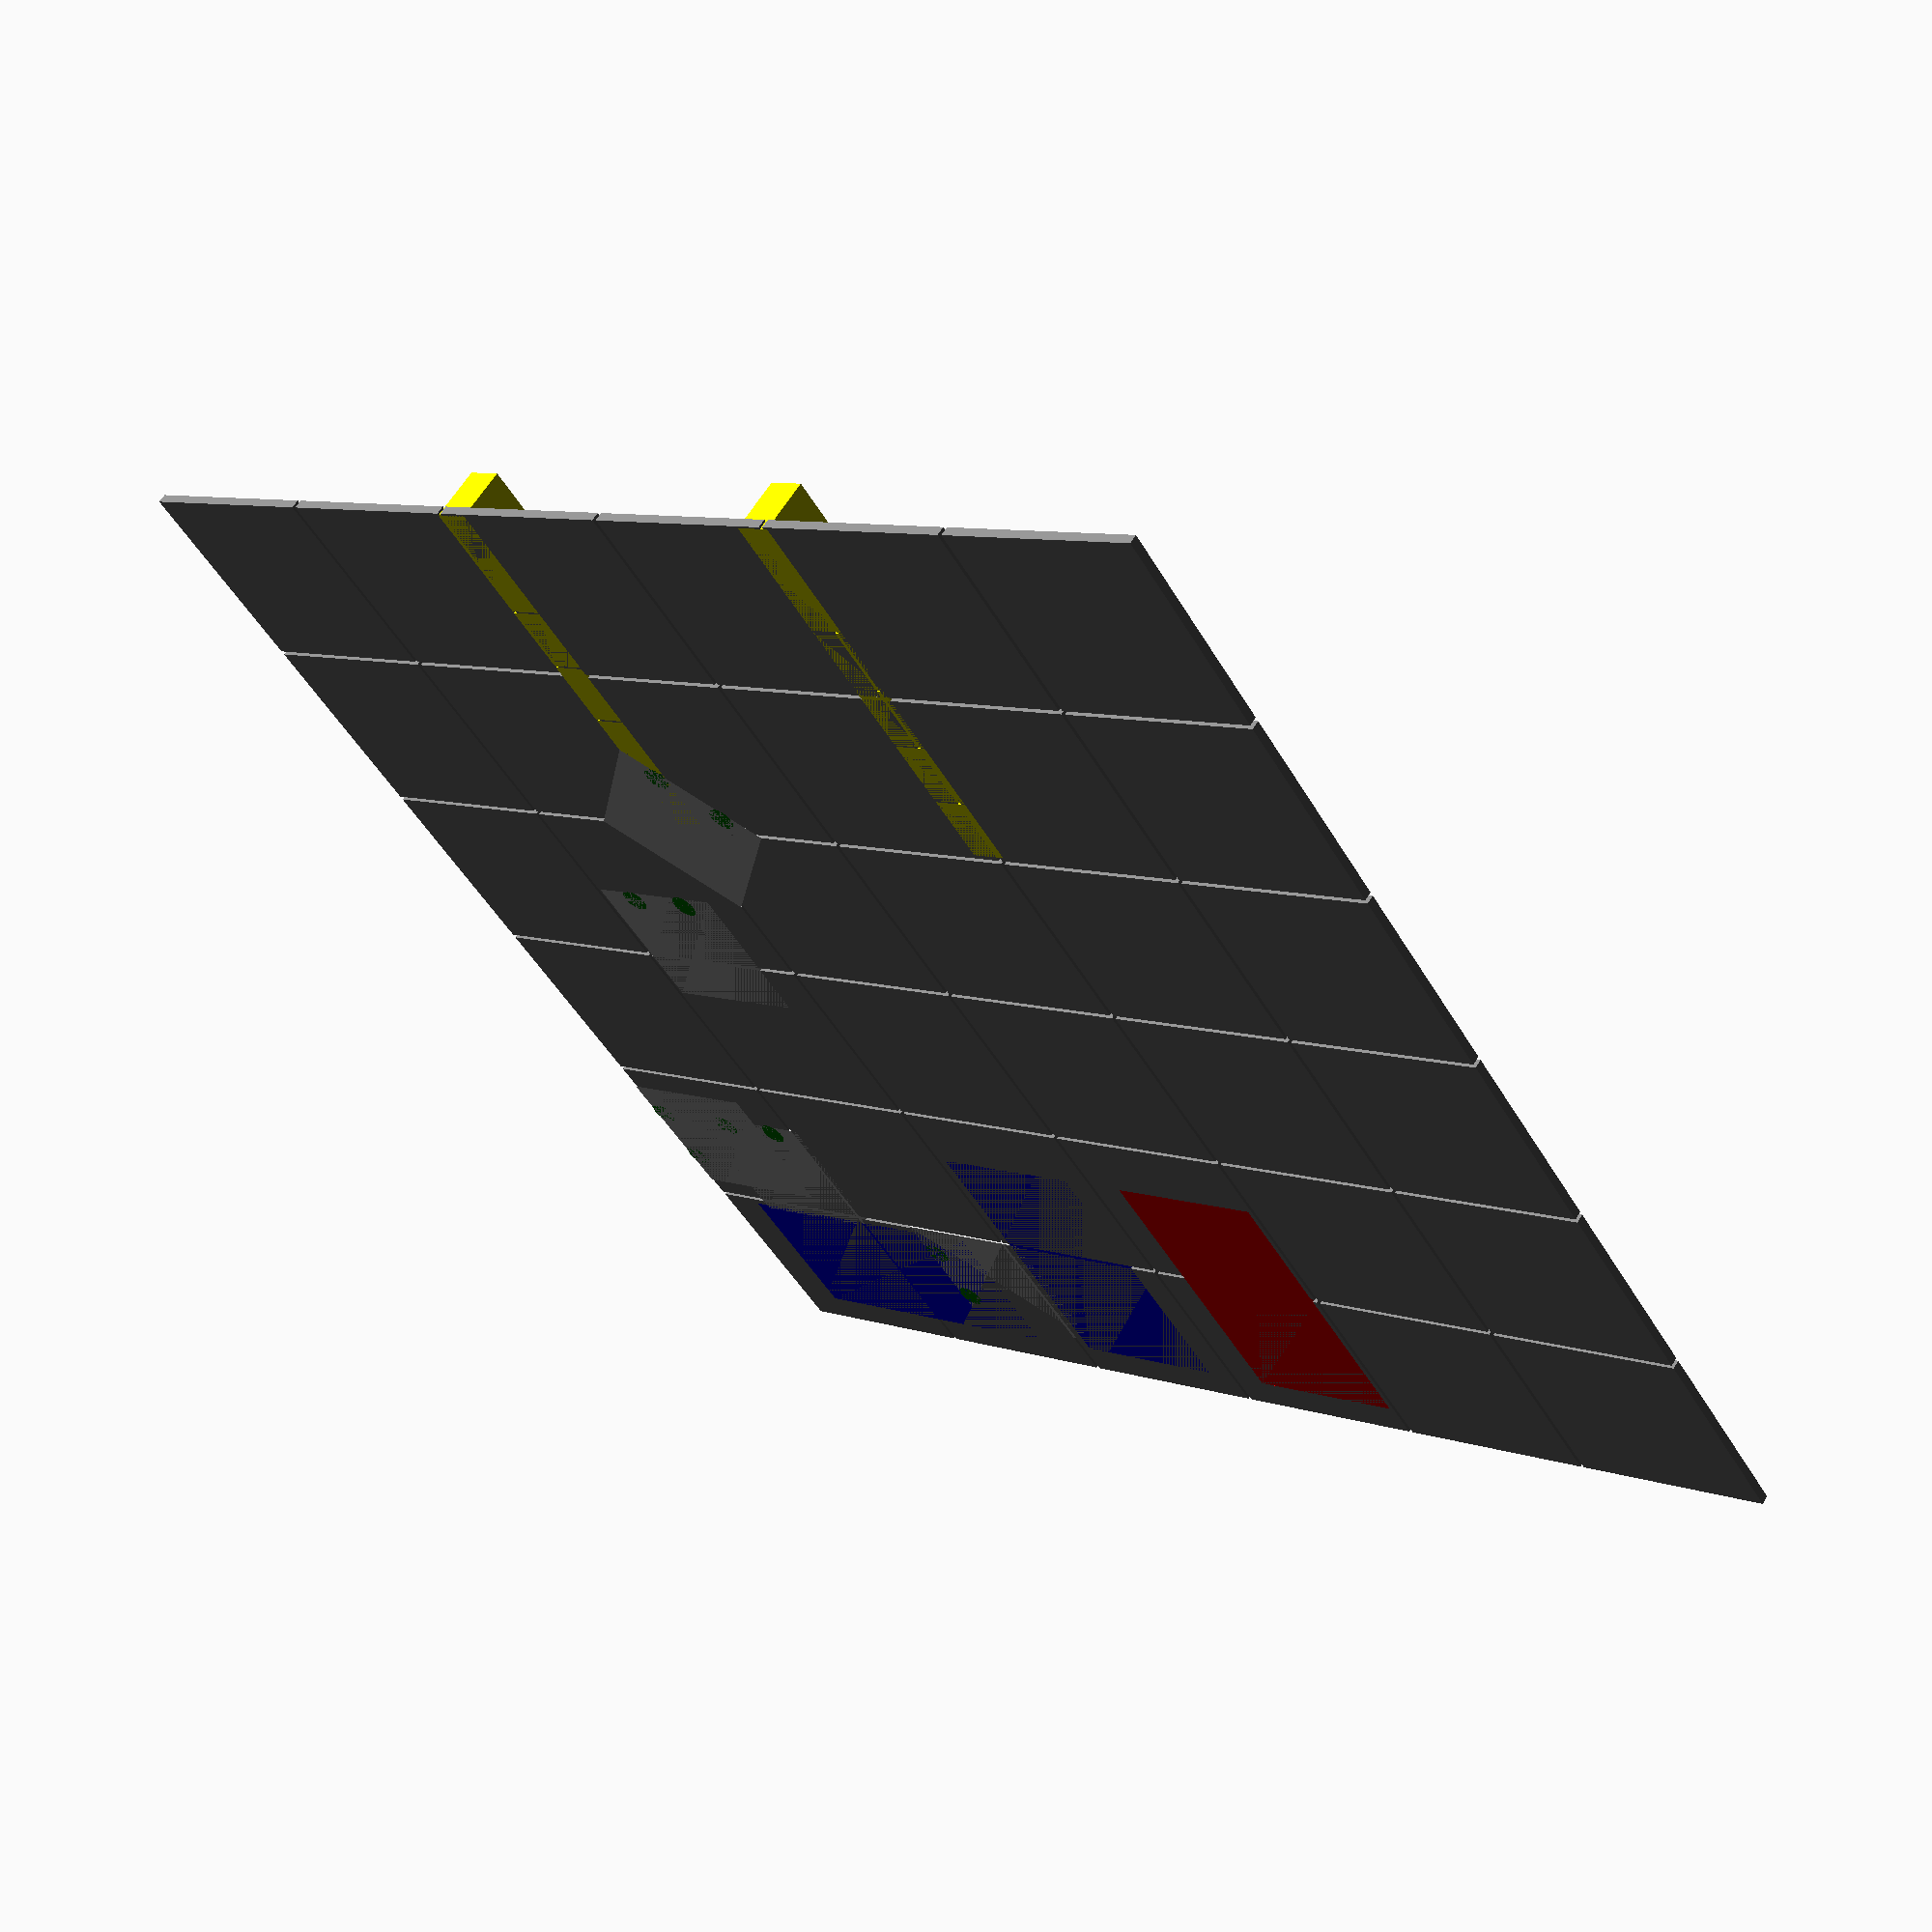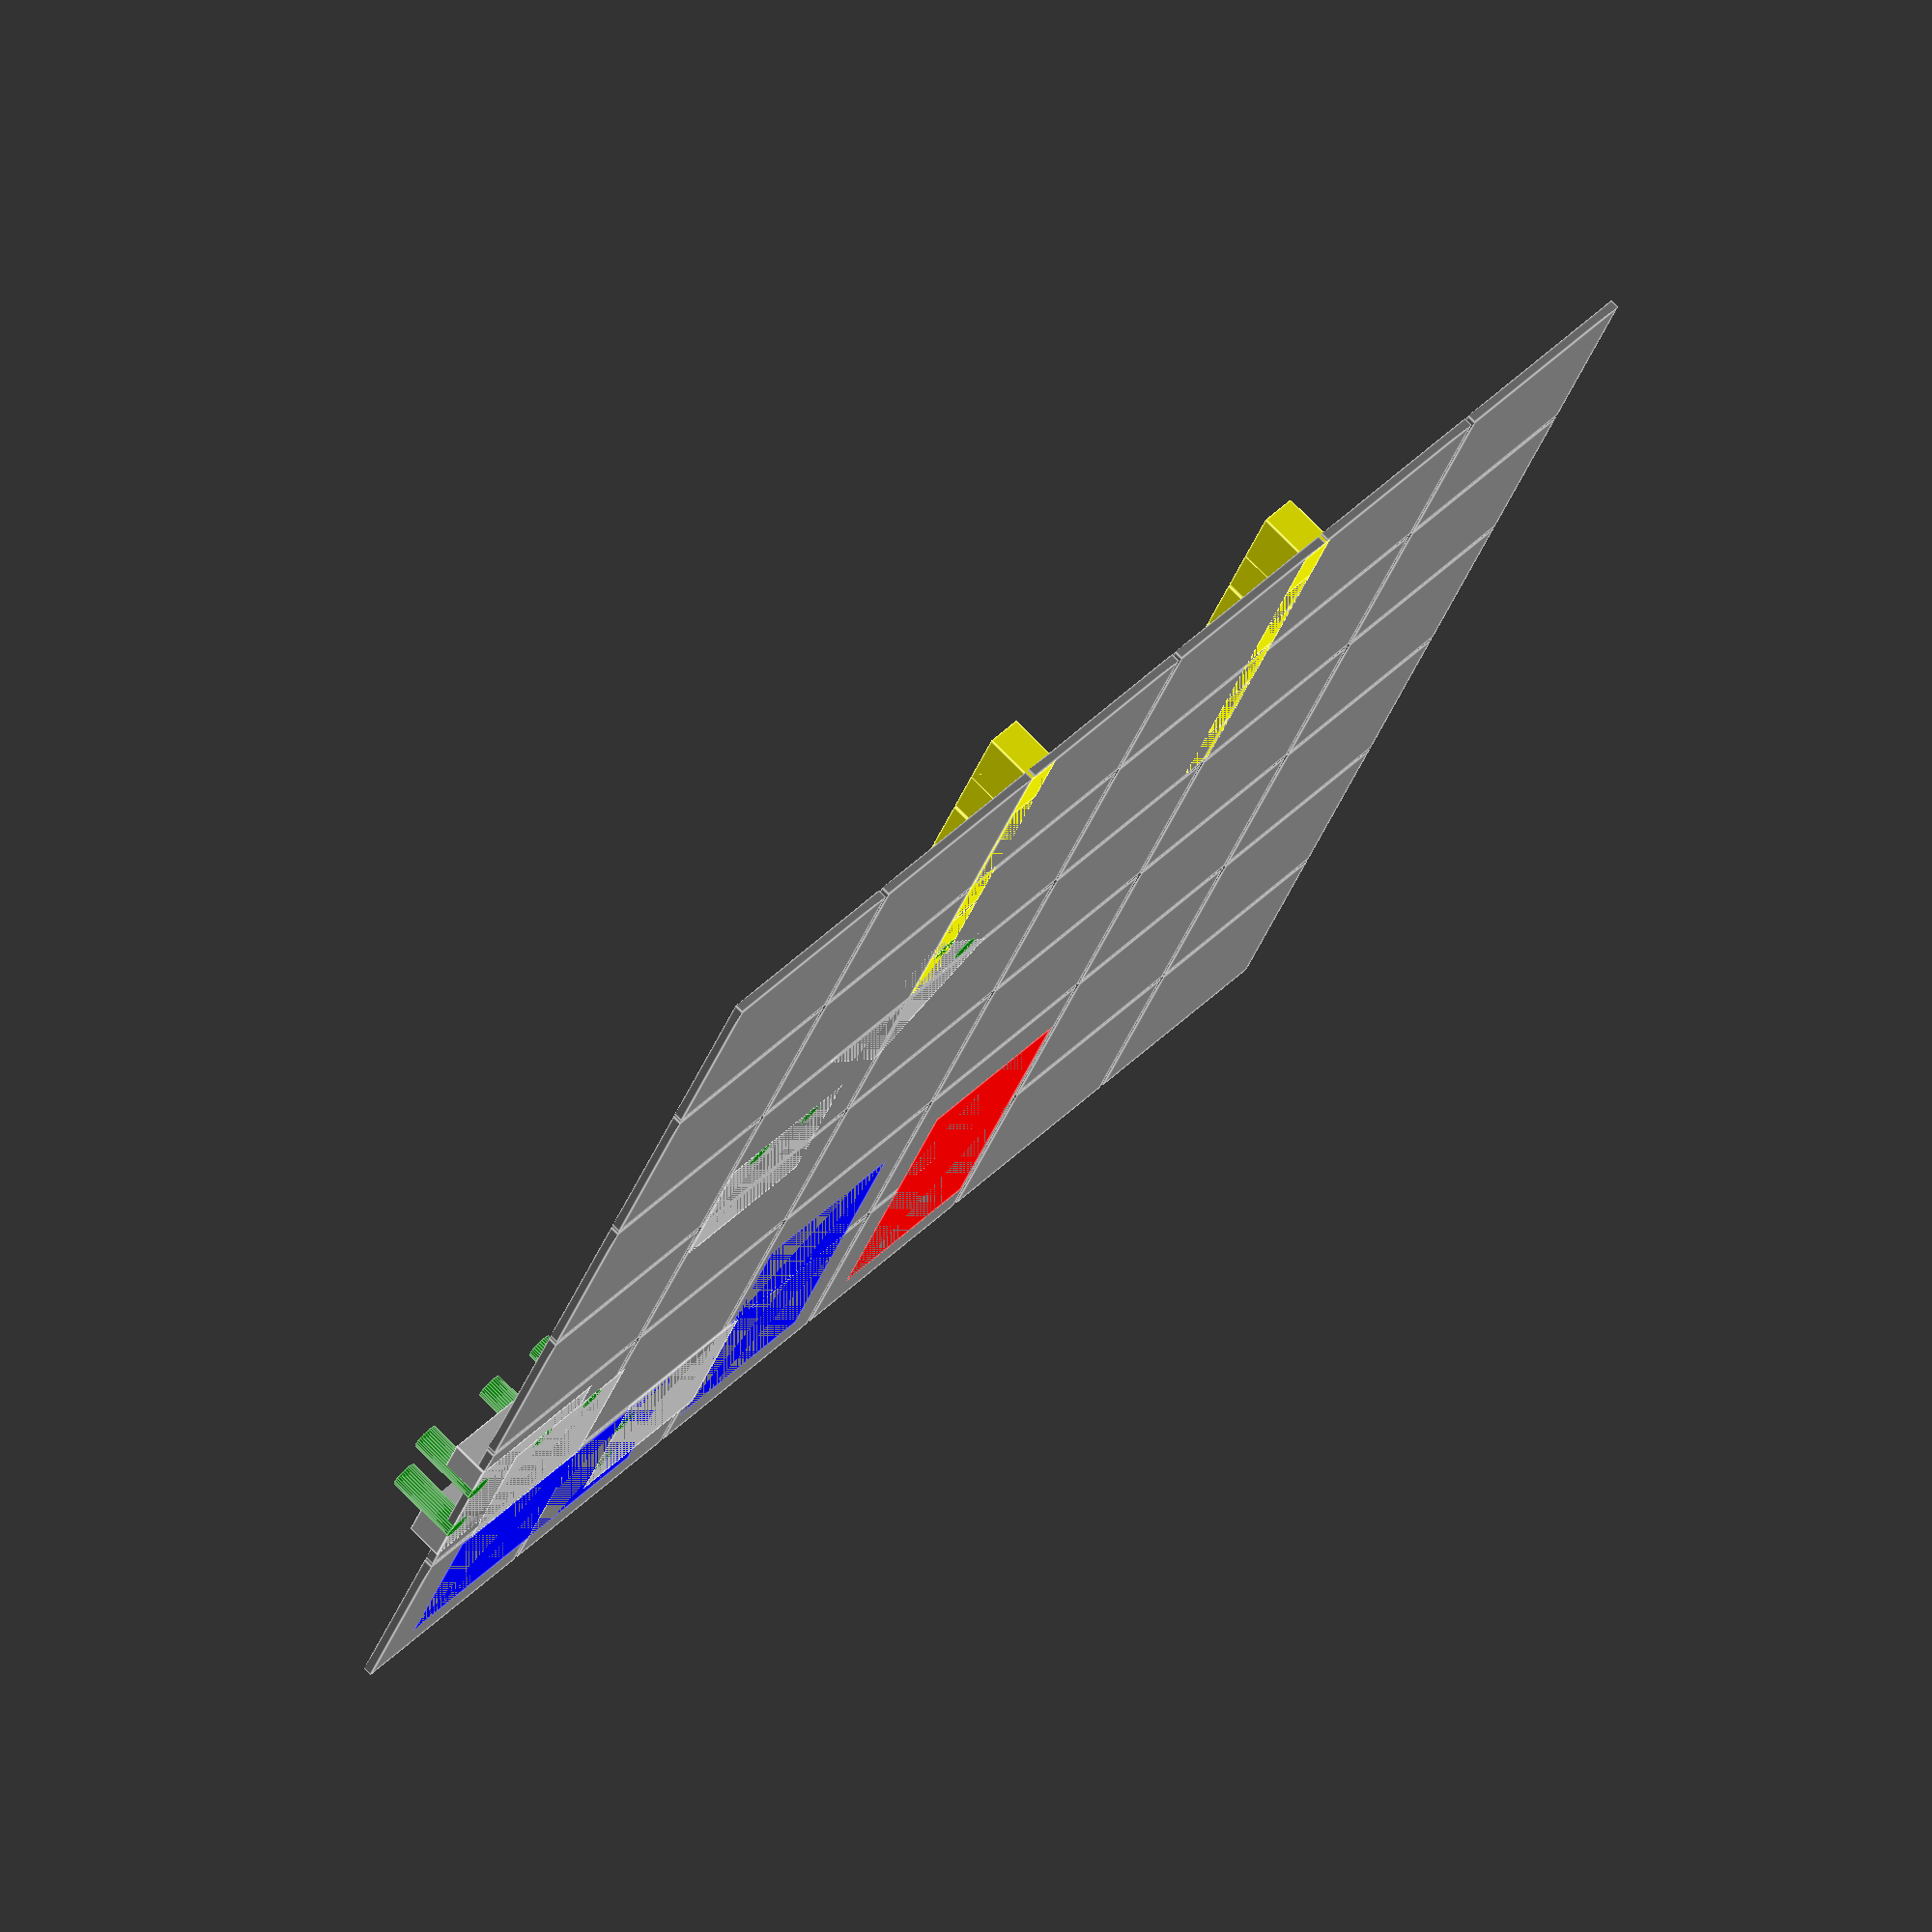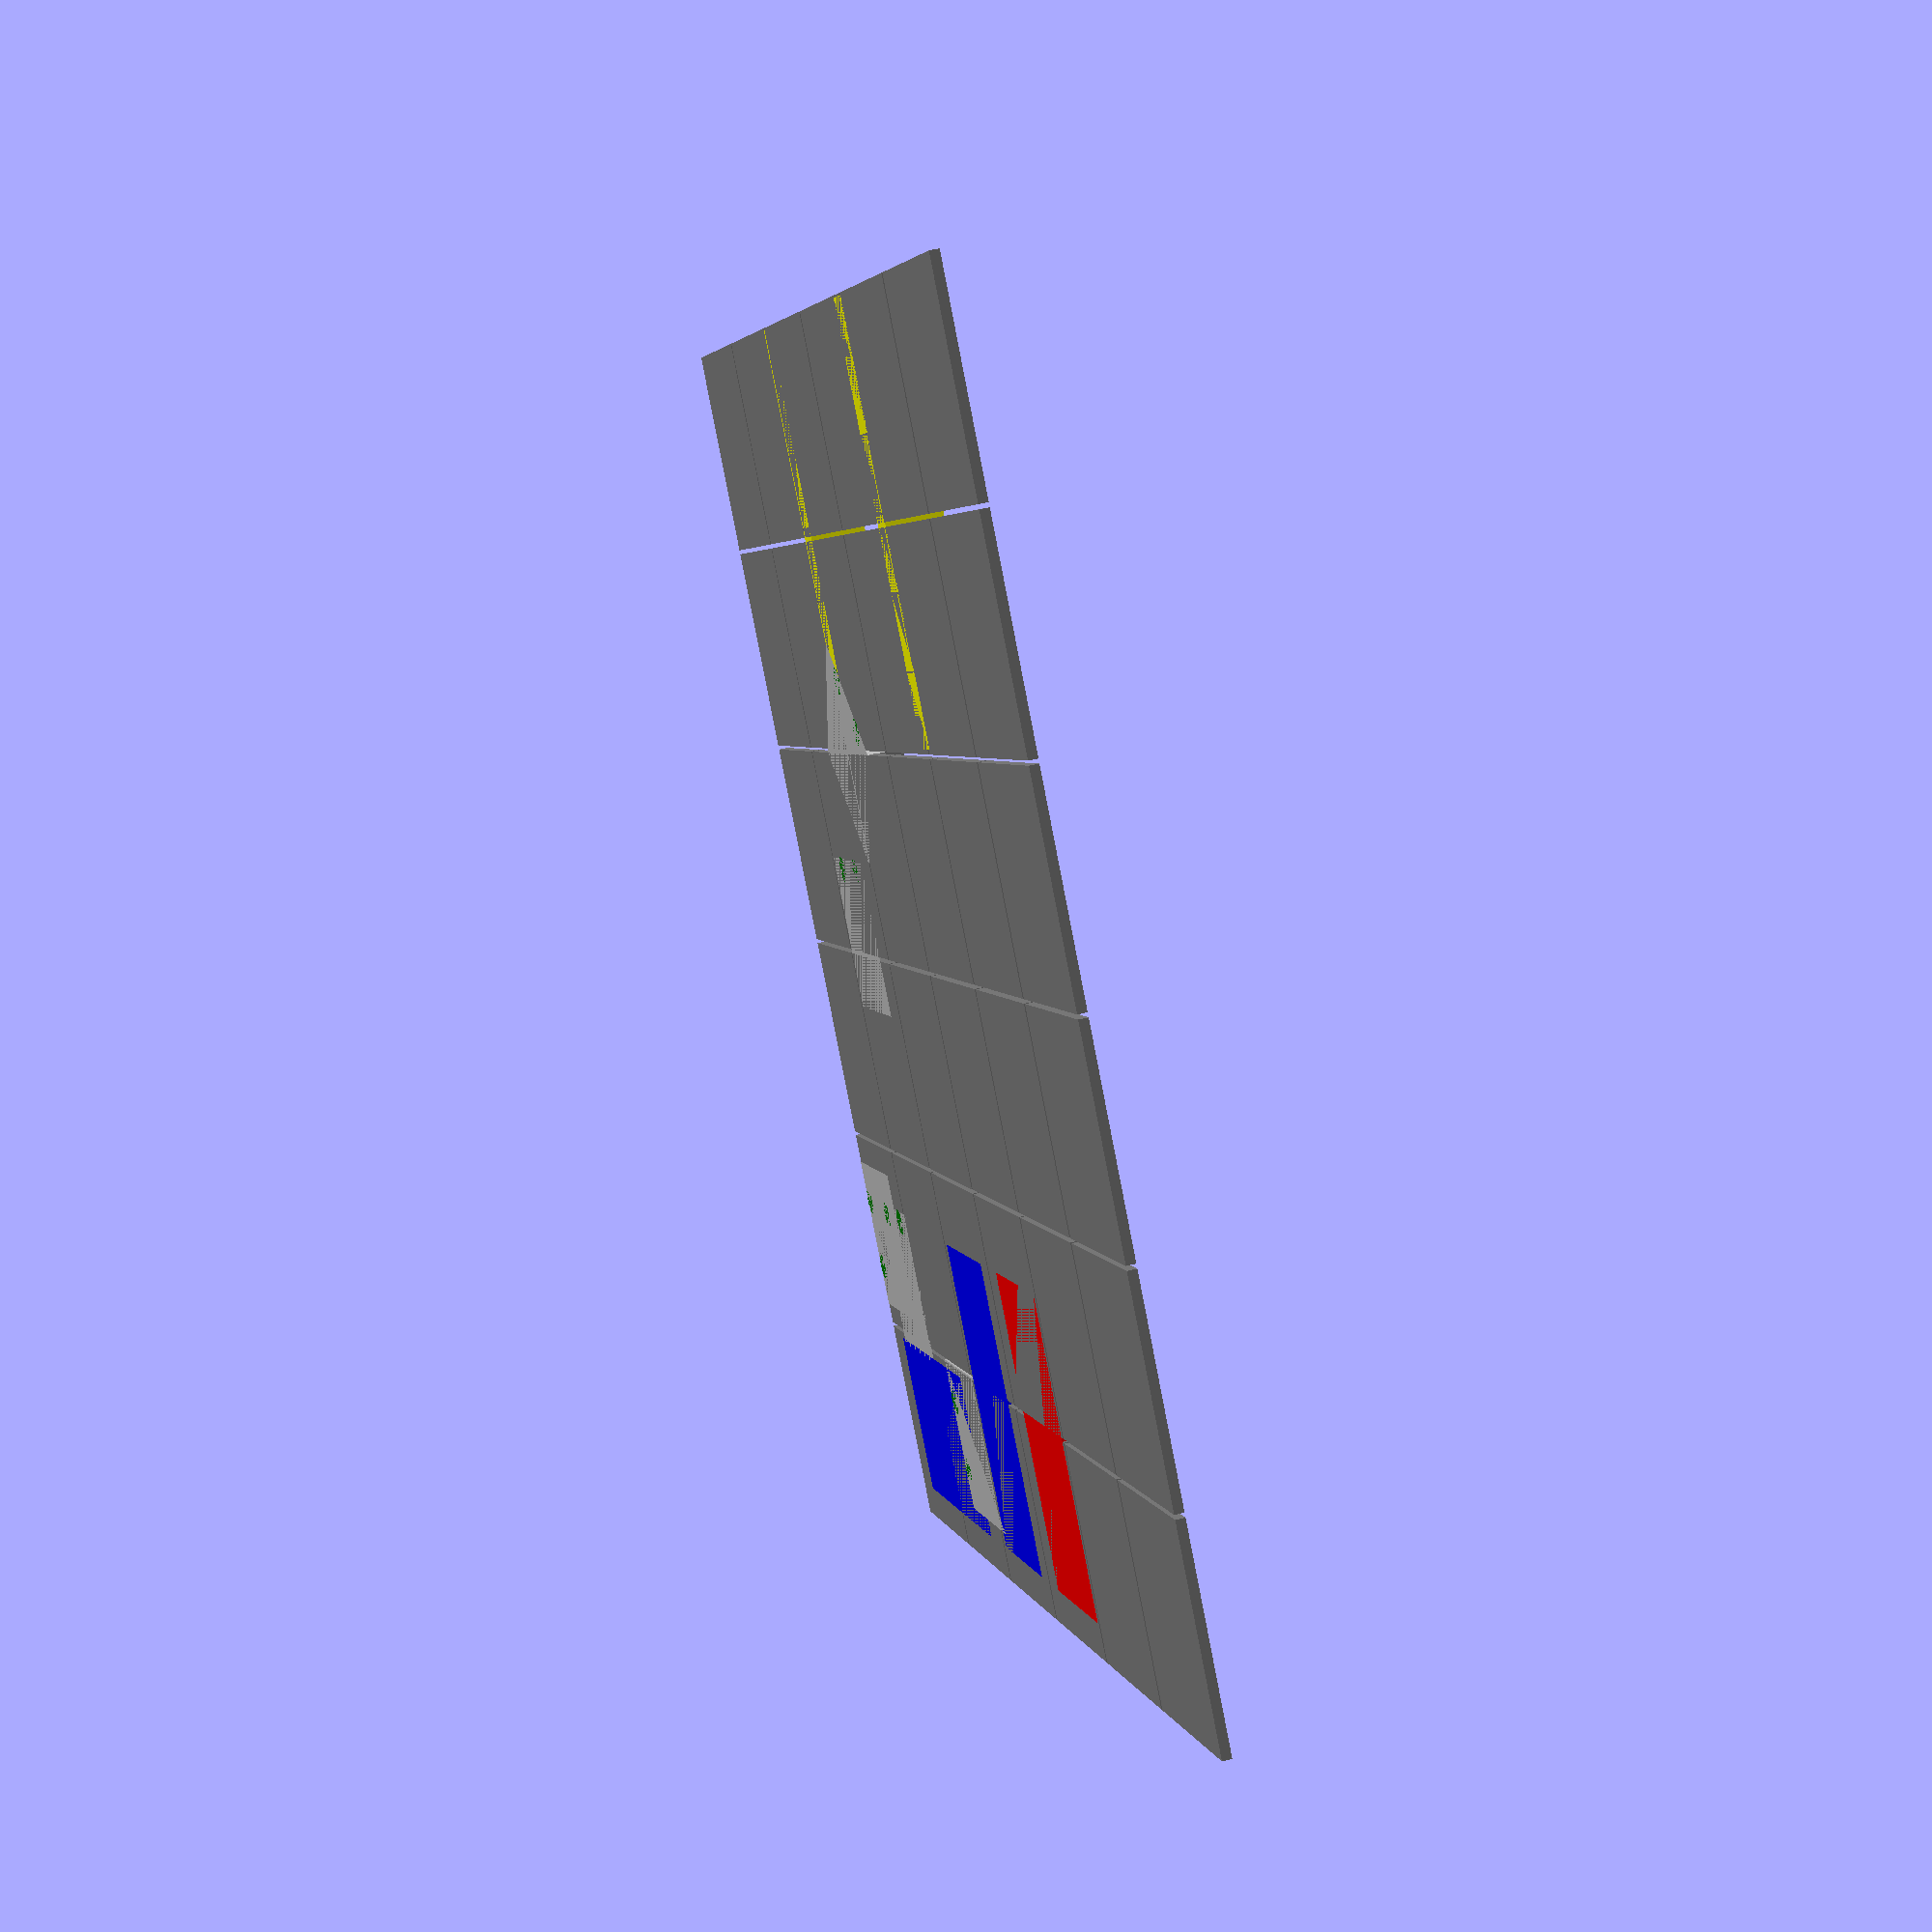
<openscad>
// FTC Auto Planning Tool
// Skystone field
// SrAmo June, 2023

FIELD_WIDTH = 141;  // inches
ONE_TILE_WIDTH = FIELD_WIDTH/6;

module tile() {
    color("grey") cube([ONE_TILE_WIDTH,ONE_TILE_WIDTH,1],center=false);
}
module field_tiles() {
    for (i=[-3:1:2]) {
        for (j=[-3:1:2]) {
            translate([i*ONE_TILE_WIDTH,j*ONE_TILE_WIDTH,0])
                scale([.98,.98,1]) tile();
        }
    }
}
module quarry() {
    color("yellow") {
        translate([24,-24-0,0]) cube([7.8,4,6],center=false);
        translate([32,-24-0,0]) cube([7.8,4,6],center=false);
        translate([40,-24-0,0]) cube([7.8,4,6],center=false);
        translate([48,-24-0,0]) cube([7.8,4,6],center=false);
        translate([56,-24-0,0]) cube([7.8,4,6],center=false);
        translate([62,-24-0,0]) cube([7.8,4,6],center=false);
    }

}
module field() {
    field_tiles();
    
    color("blue") // foundation
        translate([-141/2+4+34.5/2,-18.5/2-4,1]) 
            cube([34.5,18.5,2],center=true);

    color("blue") // foundation moved
        translate([-141/2+13,-48,1]) 
            cube([18.5,34.5,2],center=true);
    
    color("red") // foundation
        translate([-141/2+4+34.5/2,18.5/2+4,1]) 
            cube([34.5,18.5,2],center=true);
    
    quarry();
    mirror([0,1,0]) quarry();
}
module robot() {
    color("silver") // Chassis
        difference() {
            translate([0,0,2]) cube([17.5,17.5,4],center=true);
            translate([-6,0,3]) cube([8,8,6],center=true);
        }

    color("green") { // intakes
        translate([-7.5,4,4]) cylinder(h=8,d=3,center=true,$fn=32);
        translate([-7.5,-4,4]) cylinder(h=8,d=3,center=true,$fn=32);
    }
}
// The following lines draw the objects
field();

translate([-36,-62,0]) rotate([0,0,90]) robot(); // startPose
translate([-56,-30,0]) rotate([0,0,90]) robot(); // PLAT_POINT
translate([-40,-55,0]) rotate([0,0,180]) robot(); // PLAT_POINT_2
translate([2,-38,0]) rotate([0,0,180]) robot(); // MID_POINT
translate([23,-24,0]) rotate([0,0,225]) robot(); // BLOCK_POINT
</openscad>
<views>
elev=119.3 azim=124.2 roll=329.4 proj=p view=wireframe
elev=284.5 azim=247.0 roll=135.4 proj=o view=edges
elev=311.7 azim=314.0 roll=254.0 proj=p view=wireframe
</views>
